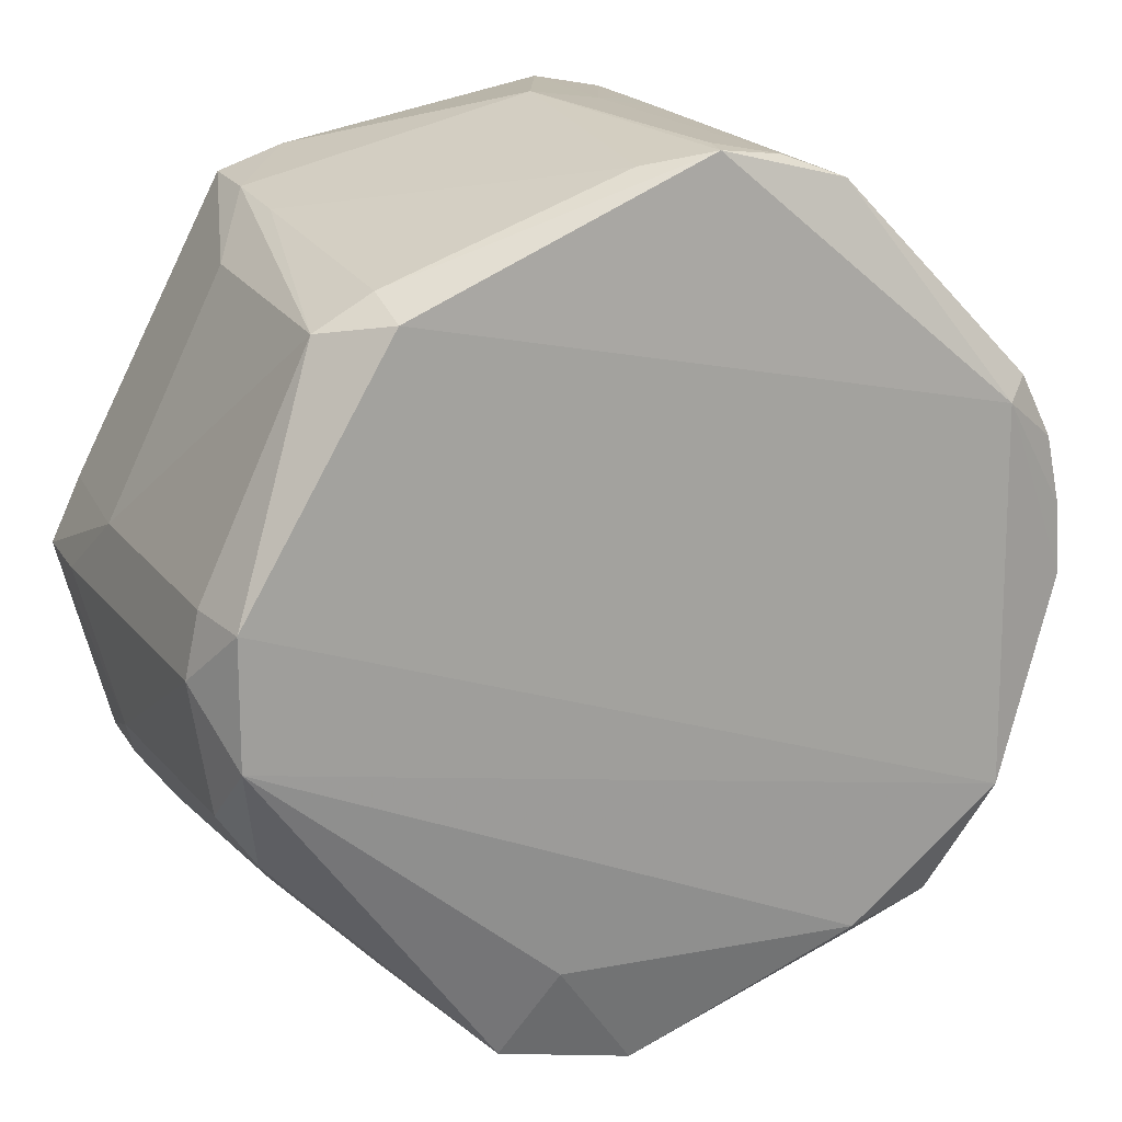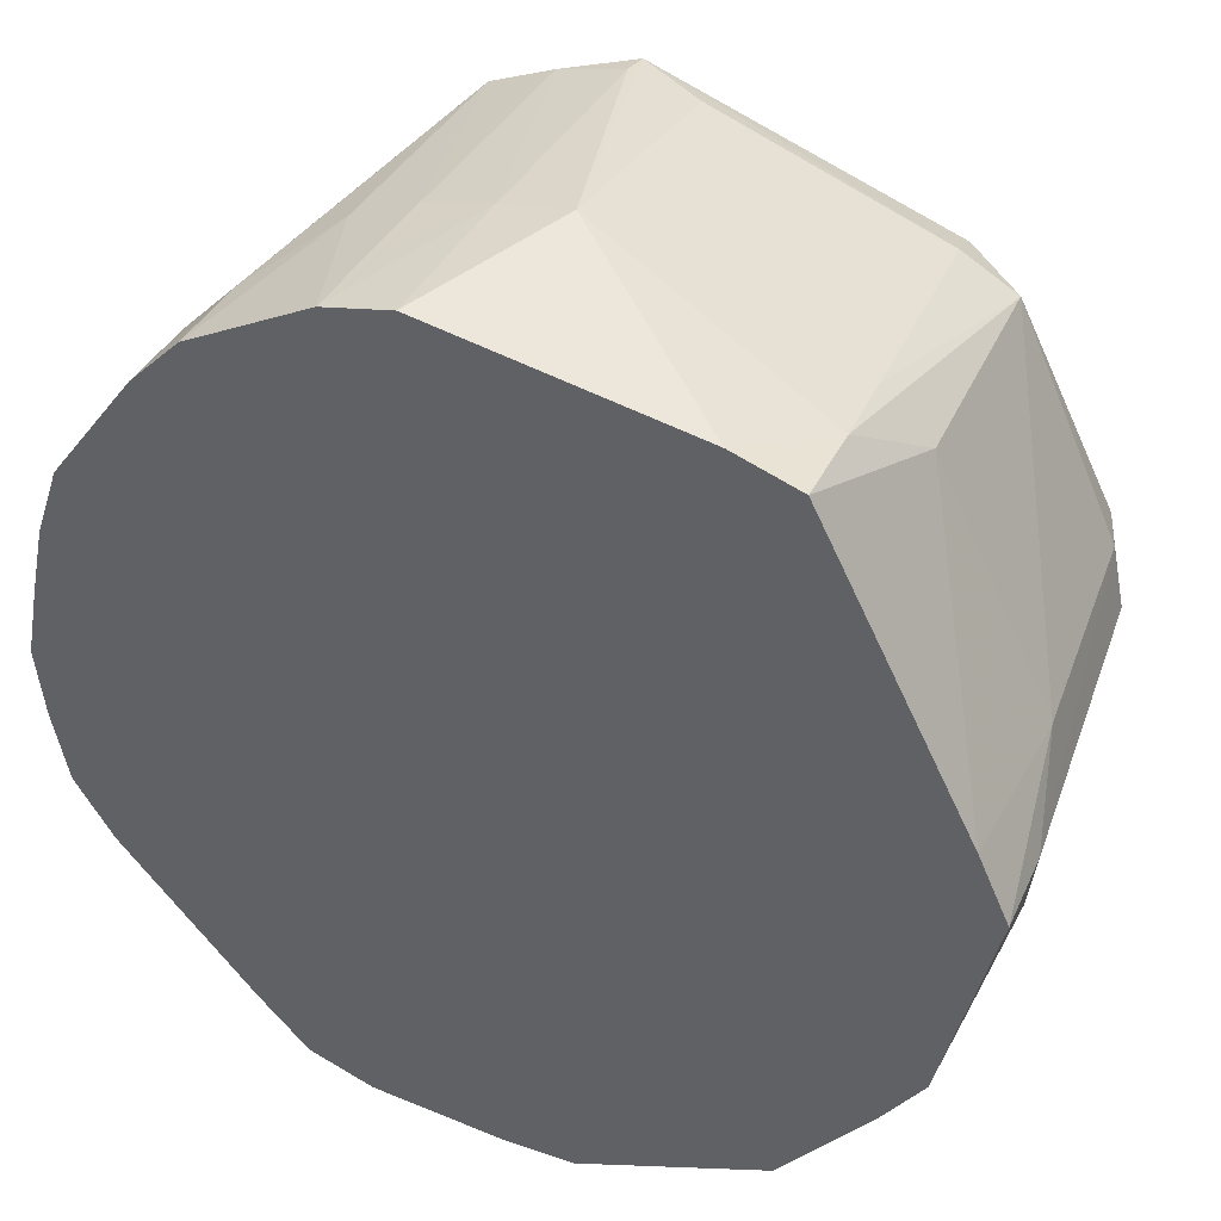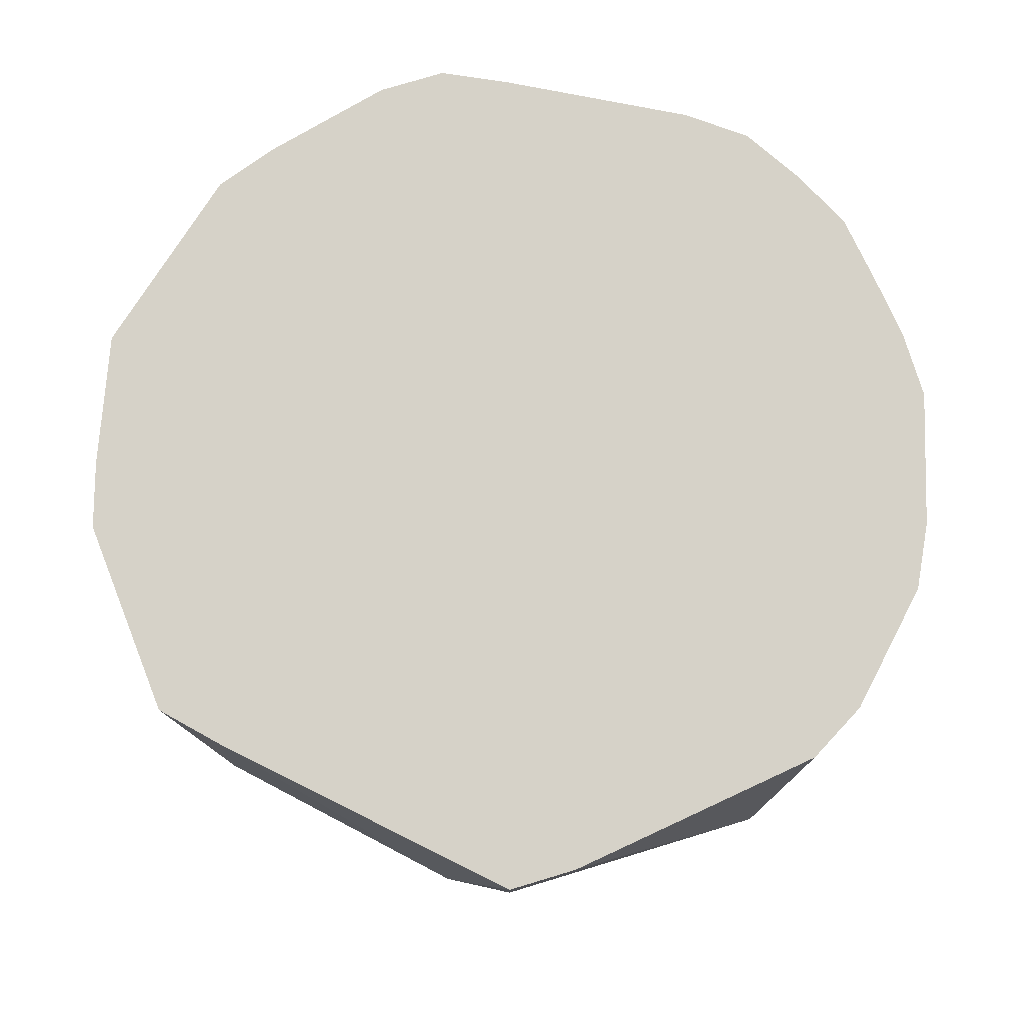
<metadata>
{"format":"obj","ext":"obj","renderer":"f3d","projection":"perspective","resolution":1024,"background":"white","views":[{"elev":17.7,"azim":159.2,"up":"+Y"},{"elev":36.9,"azim":23.3,"up":"+Y"},{"elev":78.0,"azim":143.7,"up":"+Z"}]}
</metadata>
<code>
v 0.1131 0.01494 -0.07074
v 0.1225 -0.001491 -0.05322
v 0.1131 -0.02171 -0.07036
v -0.1051 -0.05835 -0.06352
v 0.06945 0.08822 -0.06781
v 0.1131 0.01494 -0.07074
v -0.1051 0.05158 -0.06161
v 0.06945 0.08822 -0.06781
v -0.1051 -0.05835 -0.06352
v 0.1131 0.01494 -0.07074
v 0.1131 -0.02171 -0.07036
v -0.1051 -0.05835 -0.06352
v -0.1051 -0.05835 -0.06352
v 0.1131 -0.02171 -0.07036
v -0.06144 -0.09499 -0.06357
v -0.08898 -0.09212 -0.05322
v -0.1051 -0.05835 -0.06352
v -0.06144 -0.09499 -0.06357
v 0.1186 0.01704 -0.05322
v 0.1225 -0.001491 -0.05322
v 0.1131 0.01494 -0.07074
v 0.1316 -0.001491 0.07578
v 0.1248 0.01802 0.02418
v 0.1227 0.01769 0.07578
v 0.09073 0.08759 0.02418
v 0.07823 0.1039 0.07578
v 0.1227 0.01769 0.07578
v 0.001651 0.1296 0.02418
v -0.01866 0.1268 0.02418
v -0.01862 0.1265 0.07578
v -0.01862 0.1265 0.07578
v -0.01866 0.1268 0.02418
v -0.03869 0.1227 0.07578
v 0.1311 -0.001491 0.04998
v 0.1248 0.01802 0.02418
v 0.1316 -0.001491 0.07578
v 0.1316 -0.001491 0.07578
v 0.123 -0.04093 0.02418
v 0.1311 -0.001491 0.04998
v 0.1311 -0.001491 0.04998
v 0.123 -0.04093 0.02418
v 0.1225 -0.001491 -0.05322
v 0.1311 -0.001491 0.04998
v 0.1186 0.01704 -0.05322
v 0.1248 0.01802 0.02418
v 0.1225 -0.001491 -0.05322
v 0.1186 0.01704 -0.05322
v 0.1311 -0.001491 0.04998
v 0.04041 -0.1208 -0.05322
v 0.1131 -0.02171 -0.07036
v 0.1056 -0.05445 -0.05322
v 0.1056 -0.05445 -0.05322
v 0.1131 -0.02171 -0.07036
v 0.1165 -0.03882 -0.05322
v 0.1165 -0.03882 -0.05322
v 0.1131 -0.02171 -0.07036
v 0.1225 -0.001491 -0.05322
v 0.1225 -0.001491 -0.05322
v 0.123 -0.04093 0.02418
v 0.1165 -0.03882 -0.05322
v -0.06144 0.08822 -0.06153
v 0.06945 0.08822 -0.06781
v -0.1051 0.05158 -0.06161
v -0.01781 0.1249 -0.06146
v 0.06945 0.08822 -0.06781
v -0.06144 0.08822 -0.06153
v -0.1131 0.05698 -0.05322
v -0.1221 0.03873 -0.05322
v -0.115 0.05795 0.04998
v -0.1051 0.05158 -0.06161
v -0.1221 0.03873 -0.05322
v -0.1131 0.05698 -0.05322
v -0.06997 -0.1001 -0.05322
v -0.06144 -0.09499 -0.06357
v 0.001651 -0.1288 -0.05322
v -0.06997 -0.1001 -0.05322
v -0.08898 -0.09212 -0.05322
v -0.06144 -0.09499 -0.06357
v 0.09073 0.08759 0.02418
v 0.1227 0.01769 0.07578
v 0.1161 0.03571 0.02418
v 0.1161 0.03571 0.02418
v 0.1227 0.01769 0.07578
v 0.1248 0.01802 0.02418
v 0.09073 0.08759 0.02418
v 0.1161 0.03571 0.02418
v 0.08761 0.08447 -0.05322
v 0.1131 0.01494 -0.07074
v 0.06945 0.08822 -0.06781
v 0.08761 0.08447 -0.05322
v 0.08761 0.08447 -0.05322
v 0.1186 0.01704 -0.05322
v 0.1131 0.01494 -0.07074
v 0.1248 0.01802 0.02418
v 0.1186 0.01704 -0.05322
v 0.08761 0.08447 -0.05322
v 0.08761 0.08447 -0.05322
v 0.1161 0.03571 0.02418
v 0.1248 0.01802 0.02418
v 0.001651 0.1296 0.02418
v -0.01862 0.1265 0.07578
v 0.05886 0.1108 0.07578
v 0.1161 -0.0598 0.07578
v 0.123 -0.04093 0.02418
v 0.1316 -0.001491 0.07578
v 0.02118 -0.1248 -0.05322
v 0.02161 -0.1275 0.04998
v 0.001651 -0.1288 -0.05322
v 0.04041 -0.1208 -0.05322
v 0.02161 -0.1275 0.04998
v 0.02118 -0.1248 -0.05322
v -0.06144 -0.09499 -0.06357
v 0.1131 -0.02171 -0.07036
v 0.02582 -0.09499 -0.06287
v 0.1131 -0.02171 -0.07036
v 0.04041 -0.1208 -0.05322
v 0.02582 -0.09499 -0.06287
v 0.04041 -0.1208 -0.05322
v 0.02118 -0.1248 -0.05322
v 0.02582 -0.09499 -0.06287
v 0.001651 -0.1288 -0.05322
v -0.06144 -0.09499 -0.06357
v 0.02582 -0.09499 -0.06287
v 0.02582 -0.09499 -0.06287
v 0.02118 -0.1248 -0.05322
v 0.001651 -0.1288 -0.05322
v 0.0409 -0.1223 0.02418
v 0.02161 -0.1275 0.04998
v 0.04041 -0.1208 -0.05322
v 0.0409 -0.1223 0.02418
v 0.0774 -0.1058 0.04998
v 0.07762 -0.1061 0.07578
v 0.04041 -0.1208 -0.05322
v 0.0774 -0.1058 0.04998
v 0.0409 -0.1223 0.02418
v 0.07806 0.1037 0.04998
v 0.05886 0.1108 0.07578
v 0.07823 0.1039 0.07578
v 0.001651 0.1296 0.02418
v 0.05886 0.1108 0.07578
v 0.07806 0.1037 0.04998
v 0.07806 0.1037 0.04998
v 0.07823 0.1039 0.07578
v 0.09073 0.08759 0.02418
v 0.09073 0.08759 0.02418
v 0.08761 0.08447 -0.05322
v 0.07806 0.1037 0.04998
v 0.001651 0.1296 0.02418
v -0.01781 0.1249 -0.06146
v -0.01847 0.1256 -0.05322
v -0.01847 0.1256 -0.05322
v -0.01866 0.1268 0.02418
v 0.001651 0.1296 0.02418
v -0.1051 0.05158 -0.06161
v -0.1051 -0.05835 -0.06352
v -0.1275 -0.001491 -0.05322
v -0.115 0.05795 0.04998
v -0.1221 0.03873 -0.05322
v -0.1216 0.03855 0.07578
v -0.1216 0.03855 0.07578
v -0.1148 0.05786 0.07578
v -0.115 0.05795 0.04998
v -0.09015 0.09031 0.04998
v -0.1131 0.05698 -0.05322
v -0.115 0.05795 0.04998
v -0.01781 0.1249 -0.06146
v -0.06144 0.08822 -0.06153
v -0.05741 0.1144 -0.05322
v -0.1131 0.05698 -0.05322
v -0.09015 0.09031 0.04998
v -0.05741 0.1144 -0.05322
v -0.05741 0.1144 -0.05322
v -0.06144 0.08822 -0.06153
v -0.1051 0.05158 -0.06161
v -0.1051 0.05158 -0.06161
v -0.1131 0.05698 -0.05322
v -0.05741 0.1144 -0.05322
v -0.1051 -0.05835 -0.06352
v -0.08898 -0.09212 -0.05322
v -0.1227 -0.04191 0.04998
v -0.1227 -0.04191 0.04998
v -0.1275 -0.001491 -0.05322
v -0.1051 -0.05835 -0.06352
v 0.07105 0.09402 -0.05322
v 0.06945 0.08822 -0.06781
v -0.01781 0.1249 -0.06146
v 0.07105 0.09402 -0.05322
v 0.08761 0.08447 -0.05322
v 0.06945 0.08822 -0.06781
v 0.06945 -0.09499 -0.04002
v 0.04041 -0.1208 -0.05322
v 0.1056 -0.05445 -0.05322
v 0.1056 -0.05445 -0.05322
v 0.0774 -0.1058 0.04998
v 0.06945 -0.09499 -0.04002
v 0.06945 -0.09499 -0.04002
v 0.0774 -0.1058 0.04998
v 0.04041 -0.1208 -0.05322
v 0.07762 -0.1061 0.07578
v 0.0774 -0.1058 0.04998
v 0.1037 -0.07565 0.04998
v 0.1037 -0.07565 0.04998
v 0.0774 -0.1058 0.04998
v 0.1056 -0.05445 -0.05322
v 0.001651 -0.1301 0.02418
v 0.001651 -0.1273 0.07578
v -0.03788 -0.1231 0.07578
v 0.001651 -0.1301 0.02418
v -0.03793 -0.1233 0.04998
v 0.001651 -0.1288 -0.05322
v -0.03788 -0.1231 0.07578
v -0.03793 -0.1233 0.04998
v 0.001651 -0.1301 0.02418
v 0.001651 -0.1288 -0.05322
v 0.02161 -0.1275 0.04998
v 0.001651 -0.1301 0.02418
v 0.07648 0.1015 0.02418
v 0.07806 0.1037 0.04998
v 0.08761 0.08447 -0.05322
v 0.08761 0.08447 -0.05322
v 0.07105 0.09402 -0.05322
v 0.07648 0.1015 0.02418
v 0.001651 0.1296 0.02418
v 0.07806 0.1037 0.04998
v 0.07648 0.1015 0.02418
v -0.1262 0.01876 -0.05322
v -0.1221 0.03873 -0.05322
v -0.1051 0.05158 -0.06161
v -0.1051 0.05158 -0.06161
v -0.1275 -0.001491 -0.05322
v -0.1262 0.01876 -0.05322
v -0.1275 -0.001491 -0.05322
v -0.1294 -0.001491 0.02418
v -0.1262 0.01876 -0.05322
v -0.13 -0.001491 0.04998
v -0.1258 0.0187 0.04998
v -0.1262 0.01876 -0.05322
v -0.1262 0.01876 -0.05322
v -0.1258 0.0187 0.04998
v -0.1221 0.03873 -0.05322
v -0.1262 0.01876 -0.05322
v -0.1294 -0.001491 0.02418
v -0.13 -0.001491 0.04998
v -0.1221 0.03873 -0.05322
v -0.1258 0.0187 0.04998
v -0.1258 0.01869 0.07578
v -0.1258 0.01869 0.07578
v -0.1216 0.03855 0.07578
v -0.1221 0.03873 -0.05322
v -0.1258 0.01869 0.07578
v -0.1258 0.0187 0.04998
v -0.13 -0.001491 0.04998
v -0.13 -0.001491 0.04998
v -0.1296 -0.001491 0.07578
v -0.1258 0.01869 0.07578
v -0.09011 0.09027 0.07578
v -0.09015 0.09031 0.04998
v -0.115 0.05795 0.04998
v -0.115 0.05795 0.04998
v -0.1148 0.05786 0.07578
v -0.09011 0.09027 0.07578
v -0.03834 0.1216 -0.05322
v -0.01847 0.1256 -0.05322
v -0.01781 0.1249 -0.06146
v -0.01781 0.1249 -0.06146
v -0.05741 0.1144 -0.05322
v -0.03834 0.1216 -0.05322
v -0.01866 0.1268 0.02418
v -0.01847 0.1256 -0.05322
v -0.03834 0.1216 -0.05322
v -0.07551 0.1047 0.04998
v -0.05741 0.1144 -0.05322
v -0.09015 0.09031 0.04998
v -0.07551 0.1047 0.04998
v -0.09011 0.09027 0.07578
v -0.07539 0.1045 0.07578
v -0.09015 0.09031 0.04998
v -0.09011 0.09027 0.07578
v -0.07551 0.1047 0.04998
v -0.03863 0.1225 0.02418
v -0.03834 0.1216 -0.05322
v -0.05741 0.1144 -0.05322
v -0.01866 0.1268 0.02418
v -0.03834 0.1216 -0.05322
v -0.03863 0.1225 0.02418
v -0.08975 -0.0929 0.02418
v -0.1227 -0.04191 0.04998
v -0.08898 -0.09212 -0.05322
v -0.03788 -0.1231 0.07578
v -0.05689 -0.1164 0.07578
v -0.05697 -0.1165 0.04998
v -0.05697 -0.1165 0.04998
v -0.03793 -0.1233 0.04998
v -0.03788 -0.1231 0.07578
v -0.08898 -0.09212 -0.05322
v -0.06997 -0.1001 -0.05322
v -0.05697 -0.1165 0.04998
v -0.05697 -0.1165 0.04998
v -0.08975 -0.0929 0.02418
v -0.08898 -0.09212 -0.05322
v -0.05689 -0.1164 0.07578
v -0.08975 -0.0929 0.02418
v -0.05697 -0.1165 0.04998
v 0.001651 -0.1288 -0.05322
v -0.03793 -0.1233 0.04998
v -0.05697 -0.1165 0.04998
v -0.05697 -0.1165 0.04998
v -0.06997 -0.1001 -0.05322
v 0.001651 -0.1288 -0.05322
v -0.1224 -0.04179 0.07578
v -0.08975 -0.0929 0.02418
v -0.111 -0.05889 0.07578
v -0.1227 -0.04191 0.04998
v -0.08975 -0.0929 0.02418
v -0.1224 -0.04179 0.07578
v -0.1273 -0.02191 0.04998
v -0.1296 -0.001491 0.07578
v -0.13 -0.001491 0.04998
v -0.13 -0.001491 0.04998
v -0.1294 -0.001491 0.02418
v -0.1273 -0.02191 0.04998
v -0.1275 -0.001491 -0.05322
v -0.1227 -0.04191 0.04998
v -0.1273 -0.02191 0.04998
v -0.1273 -0.02191 0.04998
v -0.1294 -0.001491 0.02418
v -0.1275 -0.001491 -0.05322
v 0.07762 -0.1061 0.07578
v 0.1037 -0.07565 0.04998
v 0.104 -0.07586 0.07578
v 0.104 -0.07586 0.07578
v 0.1037 -0.07565 0.04998
v 0.1161 -0.0598 0.07578
v 0.1056 -0.05445 -0.05322
v 0.1165 -0.03882 -0.05322
v 0.1157 -0.05961 0.04998
v 0.1157 -0.05961 0.04998
v 0.1037 -0.07565 0.04998
v 0.1056 -0.05445 -0.05322
v 0.1157 -0.05961 0.04998
v 0.1165 -0.03882 -0.05322
v 0.123 -0.04093 0.02418
v 0.123 -0.04093 0.02418
v 0.1161 -0.0598 0.07578
v 0.1157 -0.05961 0.04998
v 0.1161 -0.0598 0.07578
v 0.1037 -0.07565 0.04998
v 0.1157 -0.05961 0.04998
v 0.001651 0.1207 -0.05322
v 0.07648 0.1015 0.02418
v 0.07105 0.09402 -0.05322
v 0.001651 0.1207 -0.05322
v 0.07105 0.09402 -0.05322
v -0.01781 0.1249 -0.06146
v 0.001651 0.1296 0.02418
v 0.07648 0.1015 0.02418
v 0.001651 0.1207 -0.05322
v 0.001651 0.1207 -0.05322
v -0.01781 0.1249 -0.06146
v 0.001651 0.1296 0.02418
v -0.05769 0.115 0.02418
v -0.07539 0.1045 0.07578
v -0.03869 0.1227 0.07578
v -0.05769 0.115 0.02418
v -0.07551 0.1047 0.04998
v -0.07539 0.1045 0.07578
v -0.05741 0.1144 -0.05322
v -0.07551 0.1047 0.04998
v -0.05769 0.115 0.02418
v -0.05769 0.115 0.02418
v -0.03863 0.1225 0.02418
v -0.05741 0.1144 -0.05322
v -0.111 -0.05889 0.07578
v -0.08975 -0.0929 0.02418
v -0.07136 -0.102 0.07578
v -0.07136 -0.102 0.07578
v -0.08975 -0.0929 0.02418
v -0.05689 -0.1164 0.07578
v -0.1296 -0.001491 0.07578
v -0.1273 -0.02191 0.04998
v -0.1269 -0.02186 0.07578
v -0.1227 -0.04191 0.04998
v -0.1224 -0.04179 0.07578
v -0.1269 -0.02186 0.07578
v -0.1269 -0.02186 0.07578
v -0.1273 -0.02191 0.04998
v -0.1227 -0.04191 0.04998
v -0.03868 0.1226 0.04998
v -0.05769 0.115 0.02418
v -0.03869 0.1227 0.07578
v -0.03863 0.1225 0.02418
v -0.05769 0.115 0.02418
v -0.03868 0.1226 0.04998
v -0.03869 0.1227 0.07578
v -0.01866 0.1268 0.02418
v -0.03868 0.1226 0.04998
v -0.01866 0.1268 0.02418
v -0.03863 0.1225 0.02418
v -0.03868 0.1226 0.04998
v 0.05863 -0.1133 0.07578
v -0.01862 0.1265 0.07578
v -0.03869 0.1227 0.07578
v -0.03869 0.1227 0.07578
v 0.04026 -0.1203 0.07578
v 0.05863 -0.1133 0.07578
v 0.05863 -0.1133 0.07578
v 0.05886 0.1108 0.07578
v -0.01862 0.1265 0.07578
v 0.07823 0.1039 0.07578
v 0.05886 0.1108 0.07578
v 0.05863 -0.1133 0.07578
v 0.05863 -0.1133 0.07578
v 0.1227 0.01769 0.07578
v 0.07823 0.1039 0.07578
v 0.1316 -0.001491 0.07578
v 0.1227 0.01769 0.07578
v 0.05863 -0.1133 0.07578
v 0.05863 -0.1133 0.07578
v 0.1161 -0.0598 0.07578
v 0.1316 -0.001491 0.07578
v 0.05863 -0.1133 0.07578
v 0.104 -0.07586 0.07578
v 0.1161 -0.0598 0.07578
v 0.07762 -0.1061 0.07578
v 0.104 -0.07586 0.07578
v 0.05863 -0.1133 0.07578
v -0.1296 -0.001491 0.07578
v -0.1269 -0.02186 0.07578
v 0.02161 -0.1275 0.07578
v 0.02161 -0.1275 0.07578
v -0.1258 0.01869 0.07578
v -0.1296 -0.001491 0.07578
v 0.02161 -0.1275 0.07578
v -0.1269 -0.02186 0.07578
v -0.1224 -0.04179 0.07578
v -0.1216 0.03855 0.07578
v -0.1258 0.01869 0.07578
v 0.02161 -0.1275 0.07578
v 0.02161 -0.1275 0.07578
v -0.1224 -0.04179 0.07578
v -0.111 -0.05889 0.07578
v -0.1148 0.05786 0.07578
v -0.1216 0.03855 0.07578
v 0.02161 -0.1275 0.07578
v -0.111 -0.05889 0.07578
v -0.07136 -0.102 0.07578
v 0.02161 -0.1275 0.07578
v 0.02161 -0.1275 0.07578
v -0.09011 0.09027 0.07578
v -0.1148 0.05786 0.07578
v 0.02161 -0.1275 0.07578
v -0.07136 -0.102 0.07578
v -0.05689 -0.1164 0.07578
v -0.07539 0.1045 0.07578
v -0.09011 0.09027 0.07578
v 0.02161 -0.1275 0.07578
v 0.02161 -0.1275 0.07578
v -0.05689 -0.1164 0.07578
v -0.03788 -0.1231 0.07578
v -0.03869 0.1227 0.07578
v -0.07539 0.1045 0.07578
v 0.02161 -0.1275 0.07578
v 0.02161 -0.1275 0.07578
v 0.04026 -0.1203 0.07578
v -0.03869 0.1227 0.07578
v -0.03788 -0.1231 0.07578
v 0.001651 -0.1273 0.07578
v 0.02161 -0.1275 0.07578
v 0.02161 -0.1275 0.07578
v 0.001651 -0.1301 0.02418
v 0.02161 -0.1275 0.04998
v 0.001651 -0.1273 0.07578
v 0.001651 -0.1301 0.02418
v 0.02161 -0.1275 0.07578
v 0.02161 -0.1275 0.04998
v 0.0409 -0.1223 0.02418
v 0.02161 -0.1275 0.07578
v 0.02161 -0.1275 0.07578
v 0.05863 -0.1133 0.07578
v 0.04026 -0.1203 0.07578
v 0.02161 -0.1275 0.07578
v 0.0409 -0.1223 0.02418
v 0.07762 -0.1061 0.07578
v 0.07762 -0.1061 0.07578
v 0.05863 -0.1133 0.07578
v 0.02161 -0.1275 0.07578
f 1 2 3
f 4 5 6
f 7 8 9
f 10 11 12
f 13 14 15
f 16 17 18
f 19 20 21
f 22 23 24
f 25 26 27
f 28 29 30
f 31 32 33
f 34 35 36
f 37 38 39
f 40 41 42
f 43 44 45
f 46 47 48
f 49 50 51
f 52 53 54
f 55 56 57
f 58 59 60
f 61 62 63
f 64 65 66
f 67 68 69
f 70 71 72
f 73 74 75
f 76 77 78
f 79 80 81
f 82 83 84
f 85 86 87
f 88 89 90
f 91 92 93
f 94 95 96
f 97 98 99
f 100 101 102
f 103 104 105
f 106 107 108
f 109 110 111
f 112 113 114
f 115 116 117
f 118 119 120
f 121 122 123
f 124 125 126
f 127 128 129
f 130 131 132
f 133 134 135
f 136 137 138
f 139 140 141
f 142 143 144
f 145 146 147
f 148 149 150
f 151 152 153
f 154 155 156
f 157 158 159
f 160 161 162
f 163 164 165
f 166 167 168
f 169 170 171
f 172 173 174
f 175 176 177
f 178 179 180
f 181 182 183
f 184 185 186
f 187 188 189
f 190 191 192
f 193 194 195
f 196 197 198
f 199 200 201
f 202 203 204
f 205 206 207
f 208 209 210
f 211 212 213
f 214 215 216
f 217 218 219
f 220 221 222
f 223 224 225
f 226 227 228
f 229 230 231
f 232 233 234
f 235 236 237
f 238 239 240
f 241 242 243
f 244 245 246
f 247 248 249
f 250 251 252
f 253 254 255
f 256 257 258
f 259 260 261
f 262 263 264
f 265 266 267
f 268 269 270
f 271 272 273
f 274 275 276
f 277 278 279
f 280 281 282
f 283 284 285
f 286 287 288
f 289 290 291
f 292 293 294
f 295 296 297
f 298 299 300
f 301 302 303
f 304 305 306
f 307 308 309
f 310 311 312
f 313 314 315
f 316 317 318
f 319 320 321
f 322 323 324
f 325 326 327
f 328 329 330
f 331 332 333
f 334 335 336
f 337 338 339
f 340 341 342
f 343 344 345
f 346 347 348
f 349 350 351
f 352 353 354
f 355 356 357
f 358 359 360
f 361 362 363
f 364 365 366
f 367 368 369
f 370 371 372
f 373 374 375
f 376 377 378
f 379 380 381
f 382 383 384
f 385 386 387
f 388 389 390
f 391 392 393
f 394 395 396
f 397 398 399
f 400 401 402
f 403 404 405
f 406 407 408
f 409 410 411
f 412 413 414
f 415 416 417
f 418 419 420
f 421 422 423
f 424 425 426
f 427 428 429
f 430 431 432
f 433 434 435
f 436 437 438
f 439 440 441
f 442 443 444
f 445 446 447
f 448 449 450
f 451 452 453
f 454 455 456
f 457 458 459
f 460 461 462
f 463 464 465
f 466 467 468
f 469 470 471
f 472 473 474
f 475 476 477
f 478 479 480
f 481 482 483
f 484 485 486

</code>
